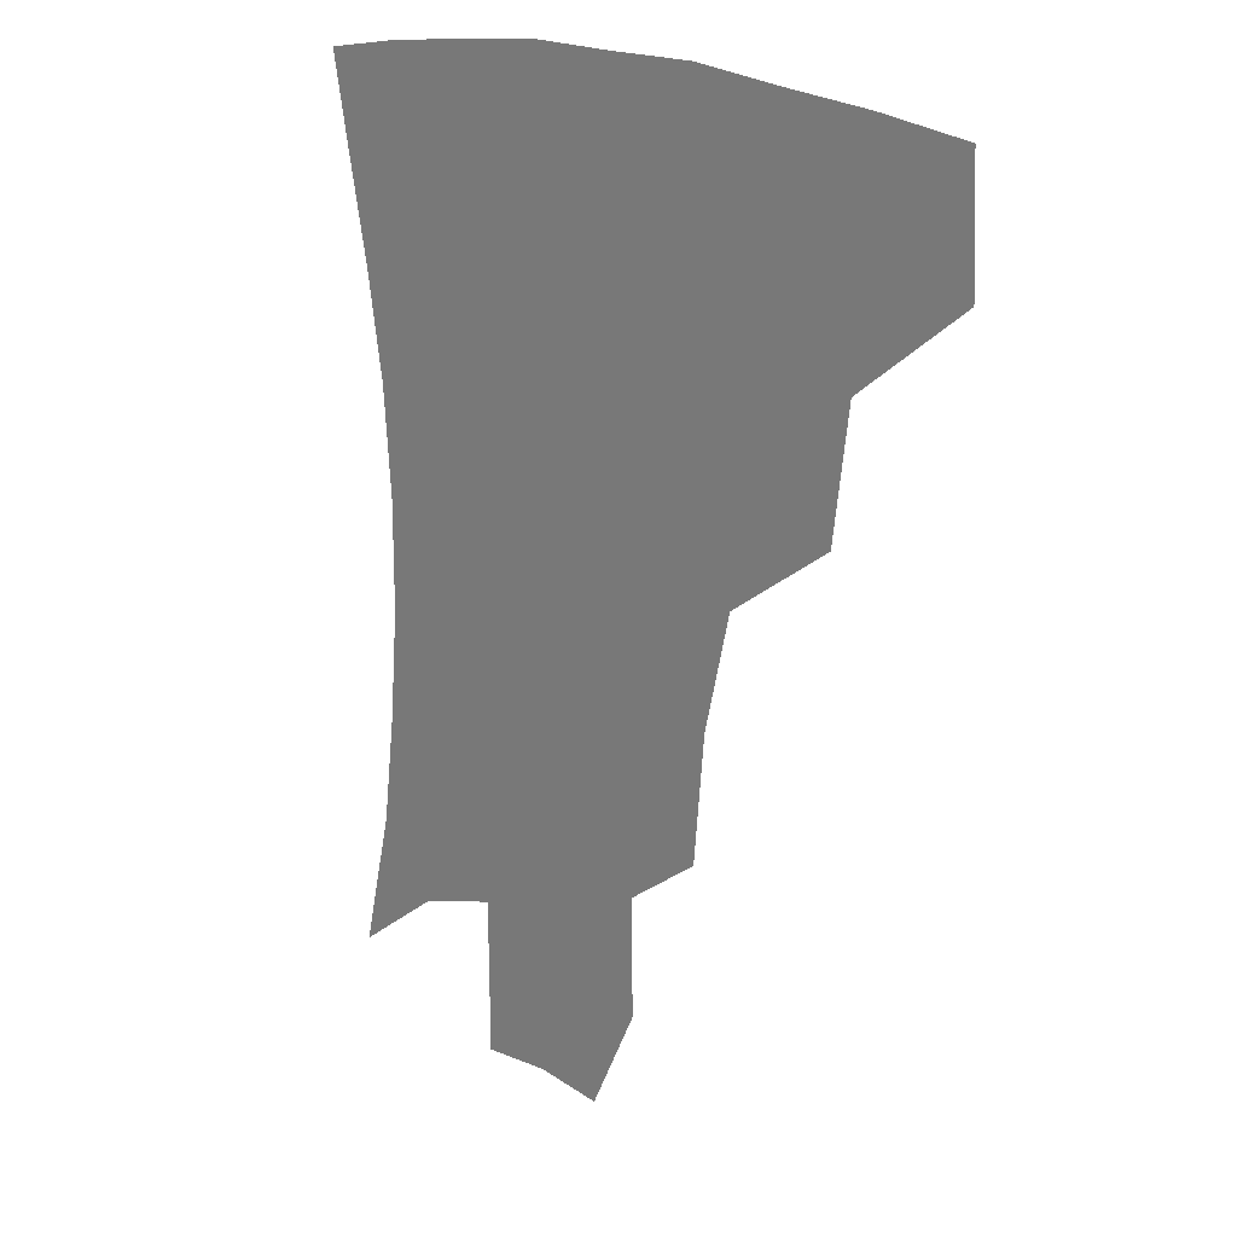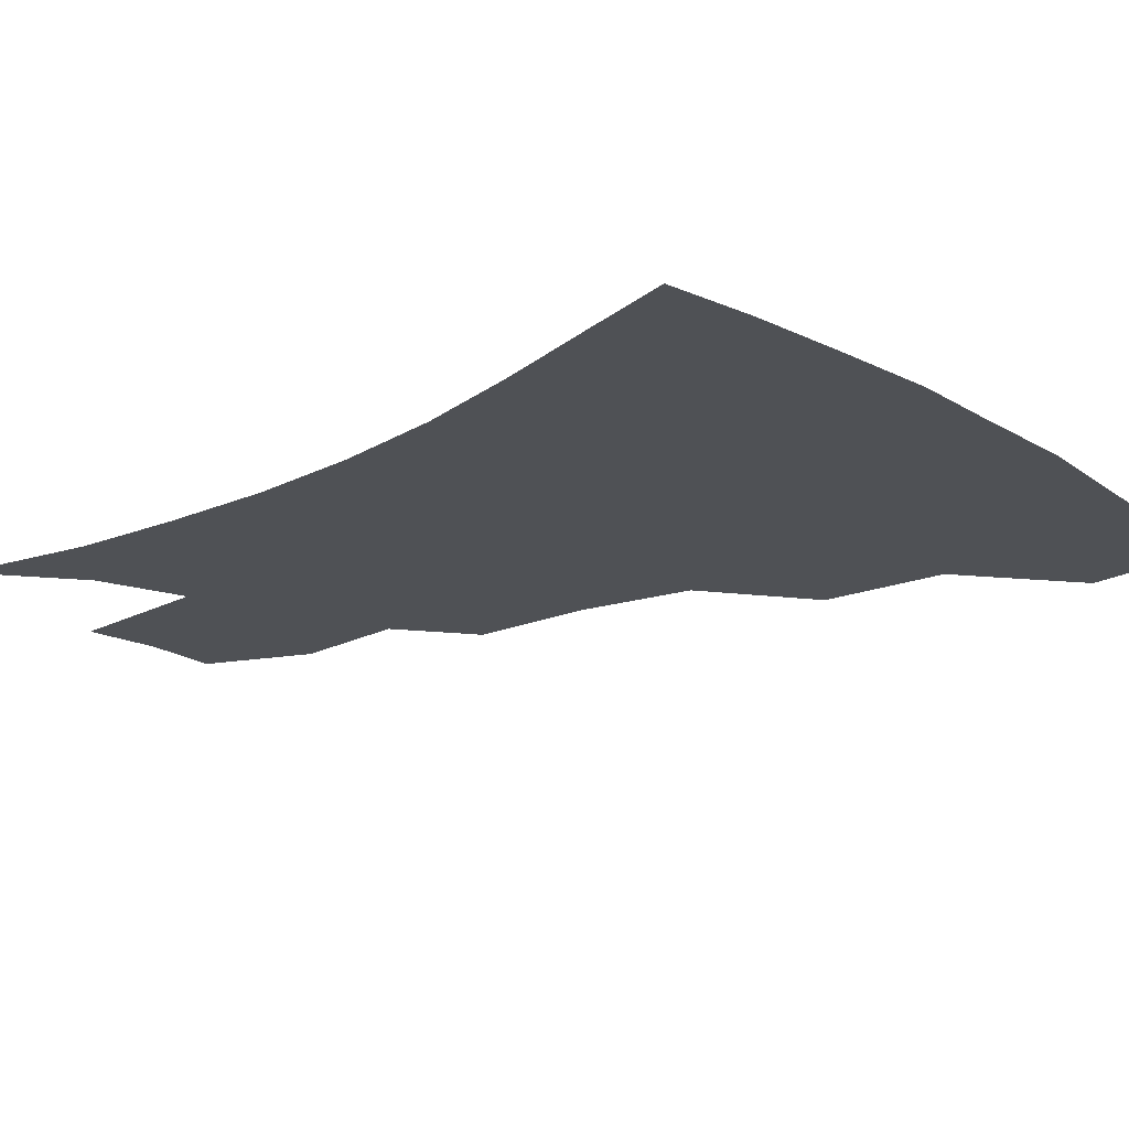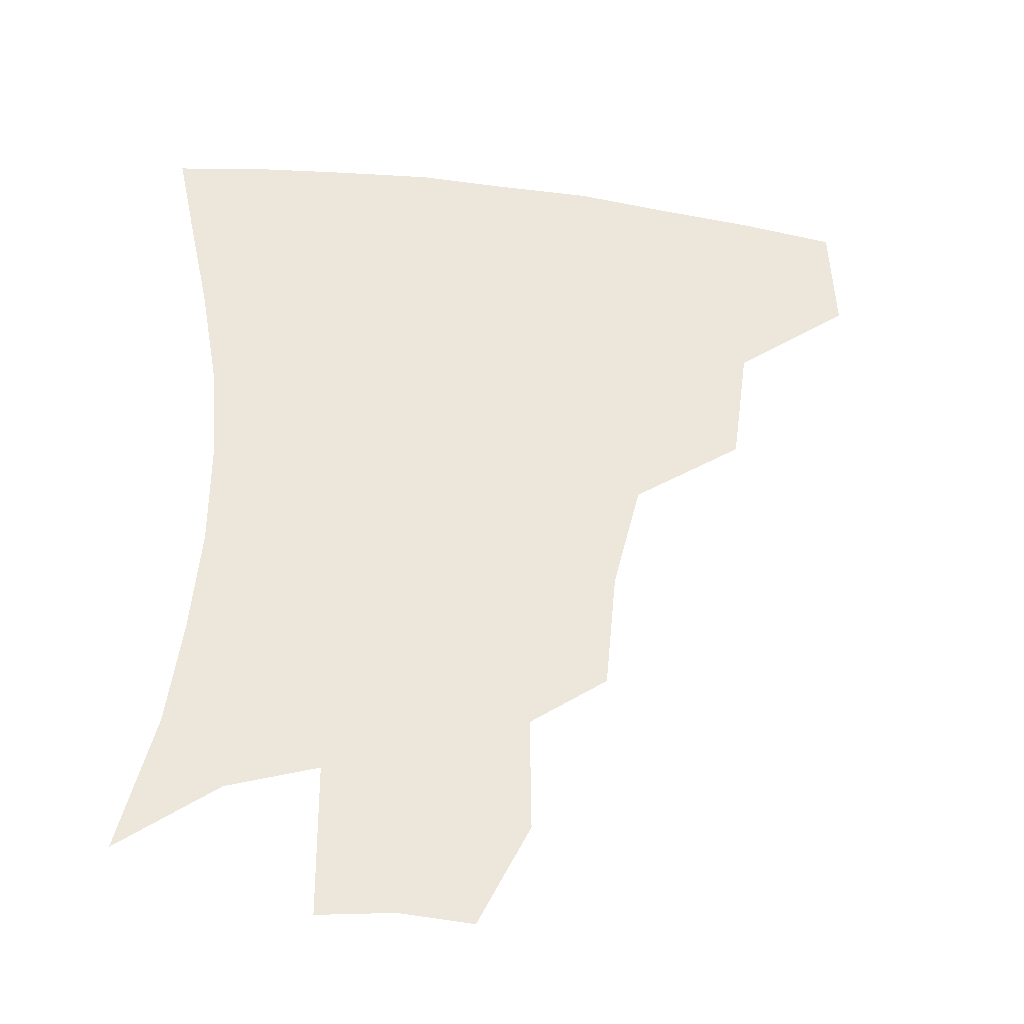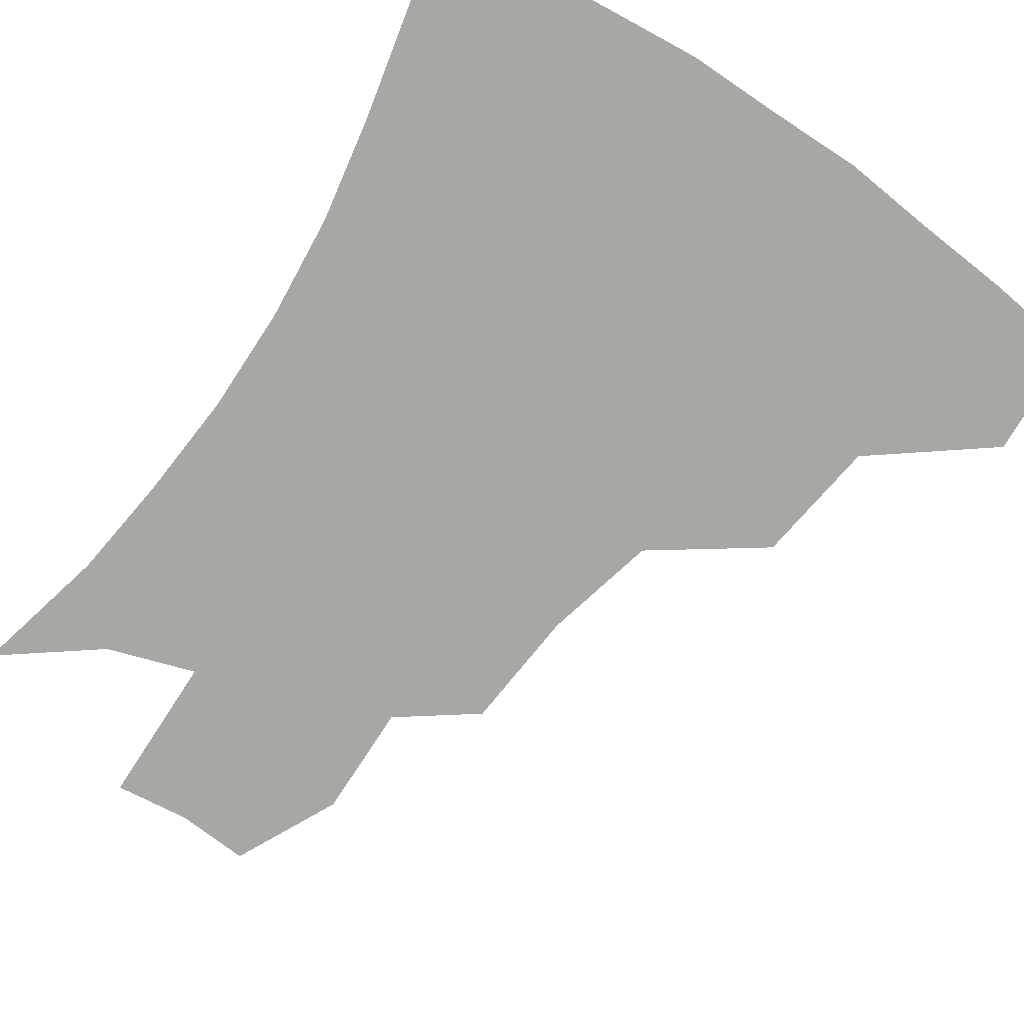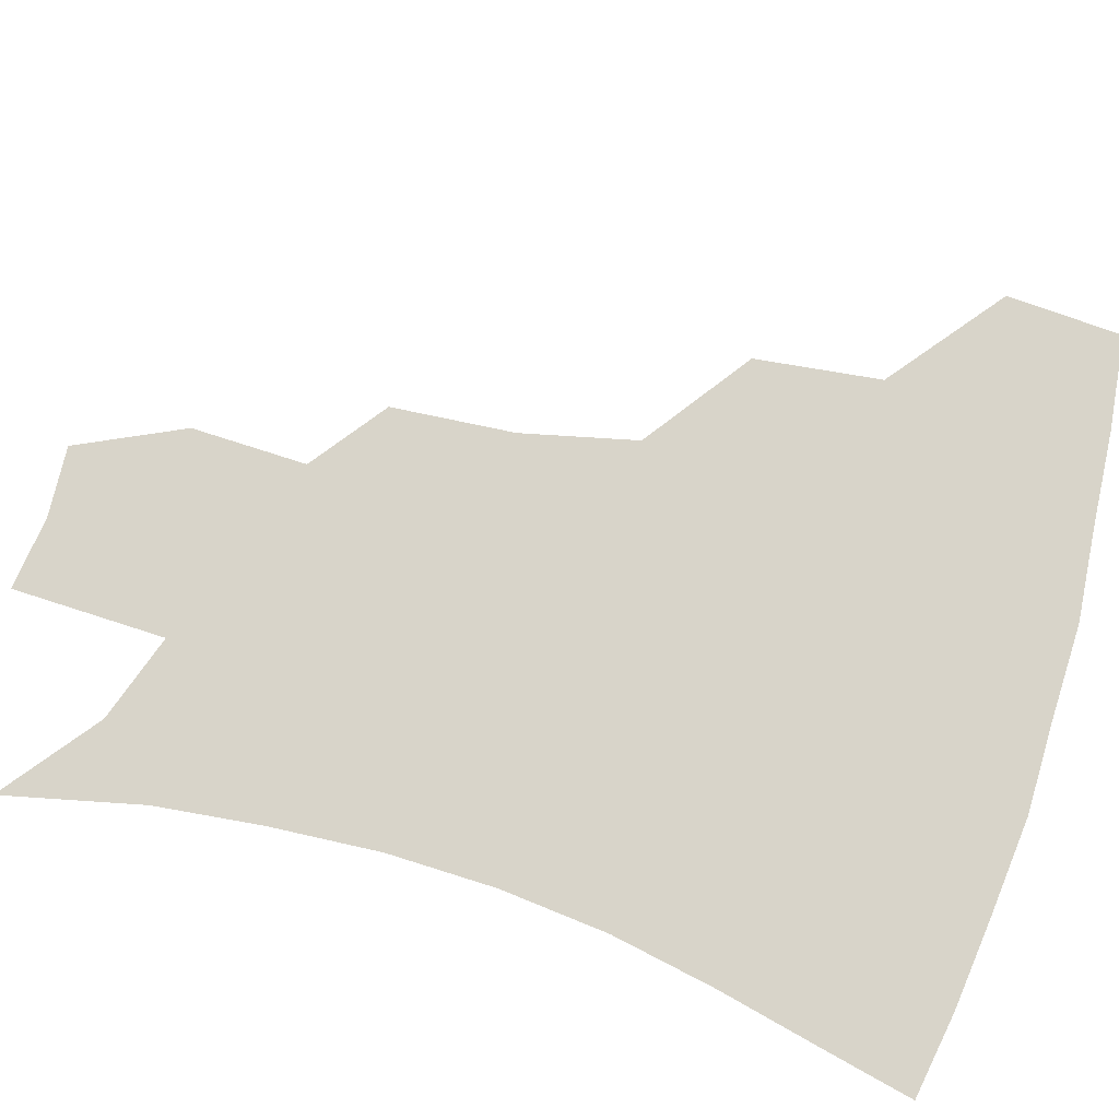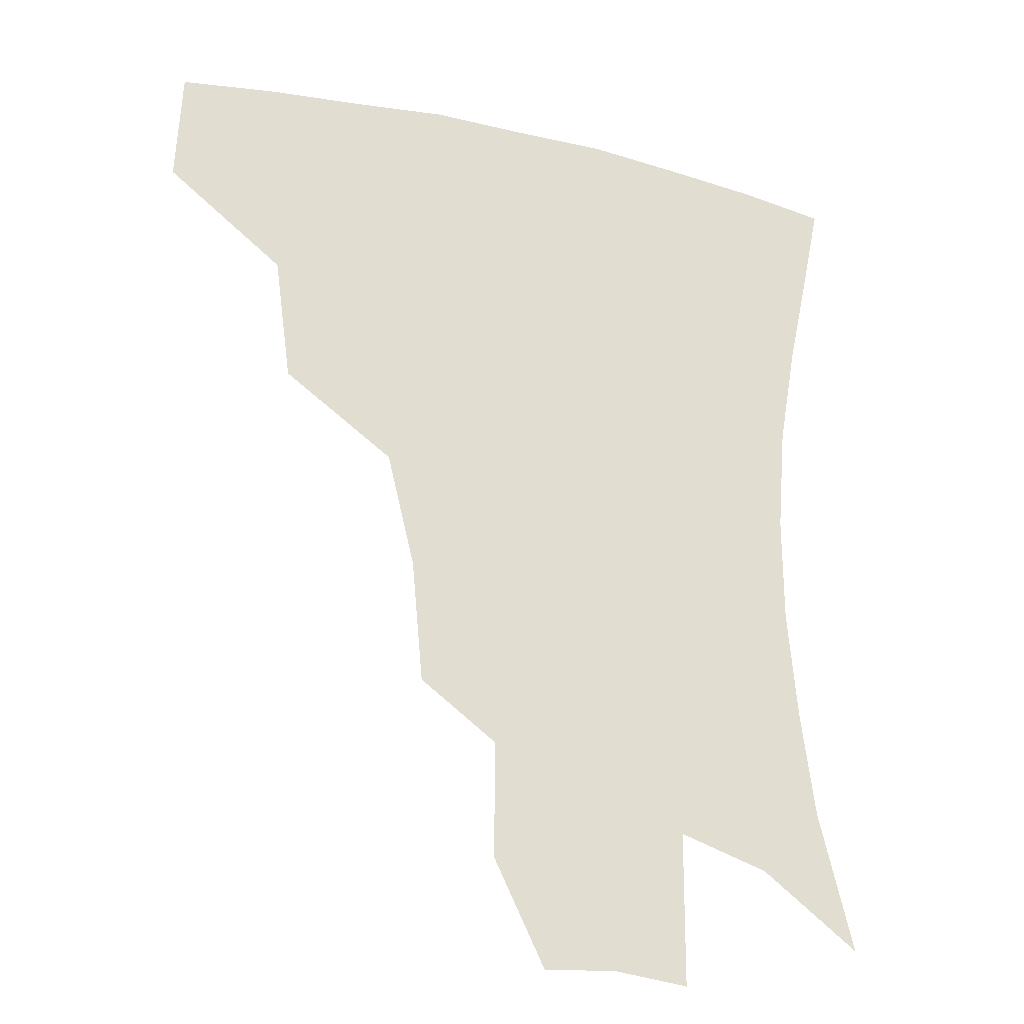
<metadata>
{"format":"obj","ext":"obj","renderer":"f3d","projection":"perspective","resolution":1024,"background":"white","views":[{"elev":18.7,"azim":-132.7,"up":"+Y"},{"elev":-20.1,"azim":132.9,"up":"+Z"},{"elev":-38.1,"azim":171.0,"up":"+Y"},{"elev":-74.8,"azim":146.6,"up":"+Z"},{"elev":75.4,"azim":107.4,"up":"+Z"},{"elev":-26.3,"azim":-20.4,"up":"+Y"}]}
</metadata>
<code>
v 453.6 380.1 0
v 455.1 416 0
v 494.7 314 0
v 489.5 352.9 0
v 489 390 0
v 485 419.9 0
v 540.7 217.2 0
v 537.1 255.2 0
v 528.4 290.5 0
v 524.3 334.6 0
v 521.5 365.5 0
v 517.9 393.5 0
v 514.7 422.5 0
v 564 164.3 0
v 564.4 200.1 0
v 561.2 240.9 0
v 556.6 271 0
v 552.3 307.3 0
v 549.9 340 0
v 549.1 370.1 0
v 546.4 396.2 0
v 543.4 425.4 0
v 579.8 132.1 0
v 585.2 178.9 0
v 583.7 217.4 0
v 580.9 248.4 0
v 578 281.5 0
v 576.2 315.1 0
v 575.4 343.4 0
v 575.1 371 0
v 574.6 397.2 0
v 573 425.2 0
v 601.9 133.8 0
v 605 182.6 0
v 602.9 218.4 0
v 600.8 252.9 0
v 599.3 285.4 0
v 599.1 317 0
v 600.1 344.8 0
v 601.4 371.6 0
v 602.4 397.2 0
v 601.2 425.6 0
v 624.8 131.2 0
v 625.2 178.4 0
v 622.6 218.3 0
v 620.7 252.7 0
v 620.3 283.3 0
v 621.3 313.3 0
v 623.4 343.9 0
v 626.4 370.8 0
v 629.2 396.2 0
v 630.9 423 0
v 652.5 169.6 0
v 644.1 211.8 0
v 641.8 244.1 0
v 640.8 276.8 0
v 642 308.7 0
v 645.7 337.7 0
v 650.4 366.3 0
v 655.5 394 0
v 659.4 420.1 0
v 682.1 147.4 0
v 671.8 190.2 0
v 667.6 223.2 0
v 664.8 257.1 0
v 664.8 290.4 0
v 667.6 323.8 0
v 673.2 356.2 0
v 680.2 388.9 0
v 685.8 416.1 0
f 4 5 1
f 1 5 2
f 5 6 2
f 9 10 3
f 3 10 4
f 10 11 4
f 4 11 5
f 11 12 5
f 5 12 6
f 12 13 6
f 15 16 7
f 7 16 8
f 16 17 8
f 8 17 9
f 17 18 9
f 9 18 10
f 18 19 10
f 10 19 11
f 19 20 11
f 11 20 12
f 20 21 12
f 12 21 13
f 21 22 13
f 23 24 14
f 14 24 15
f 24 25 15
f 15 25 16
f 25 26 16
f 16 26 17
f 26 27 17
f 17 27 18
f 27 28 18
f 18 28 19
f 28 29 19
f 19 29 20
f 29 30 20
f 20 30 21
f 30 31 21
f 21 31 22
f 31 32 22
f 23 33 24
f 33 34 24
f 24 34 25
f 34 35 25
f 25 35 26
f 35 36 26
f 26 36 27
f 36 37 27
f 27 37 28
f 37 38 28
f 28 38 29
f 38 39 29
f 29 39 30
f 39 40 30
f 30 40 31
f 40 41 31
f 31 41 32
f 41 42 32
f 33 43 34
f 43 44 34
f 34 44 35
f 44 45 35
f 35 45 36
f 45 46 36
f 36 46 37
f 46 47 37
f 37 47 38
f 47 48 38
f 38 48 39
f 48 49 39
f 39 49 40
f 49 50 40
f 40 50 41
f 50 51 41
f 41 51 42
f 51 52 42
f 44 53 45
f 53 54 45
f 45 54 46
f 54 55 46
f 46 55 47
f 55 56 47
f 47 56 48
f 56 57 48
f 48 57 49
f 57 58 49
f 49 58 50
f 58 59 50
f 50 59 51
f 59 60 51
f 51 60 52
f 60 61 52
f 53 62 54
f 62 63 54
f 54 63 55
f 63 64 55
f 55 64 56
f 64 65 56
f 56 65 57
f 65 66 57
f 57 66 58
f 66 67 58
f 58 67 59
f 67 68 59
f 59 68 60
f 68 69 60
f 60 69 61
f 69 70 61

</code>
